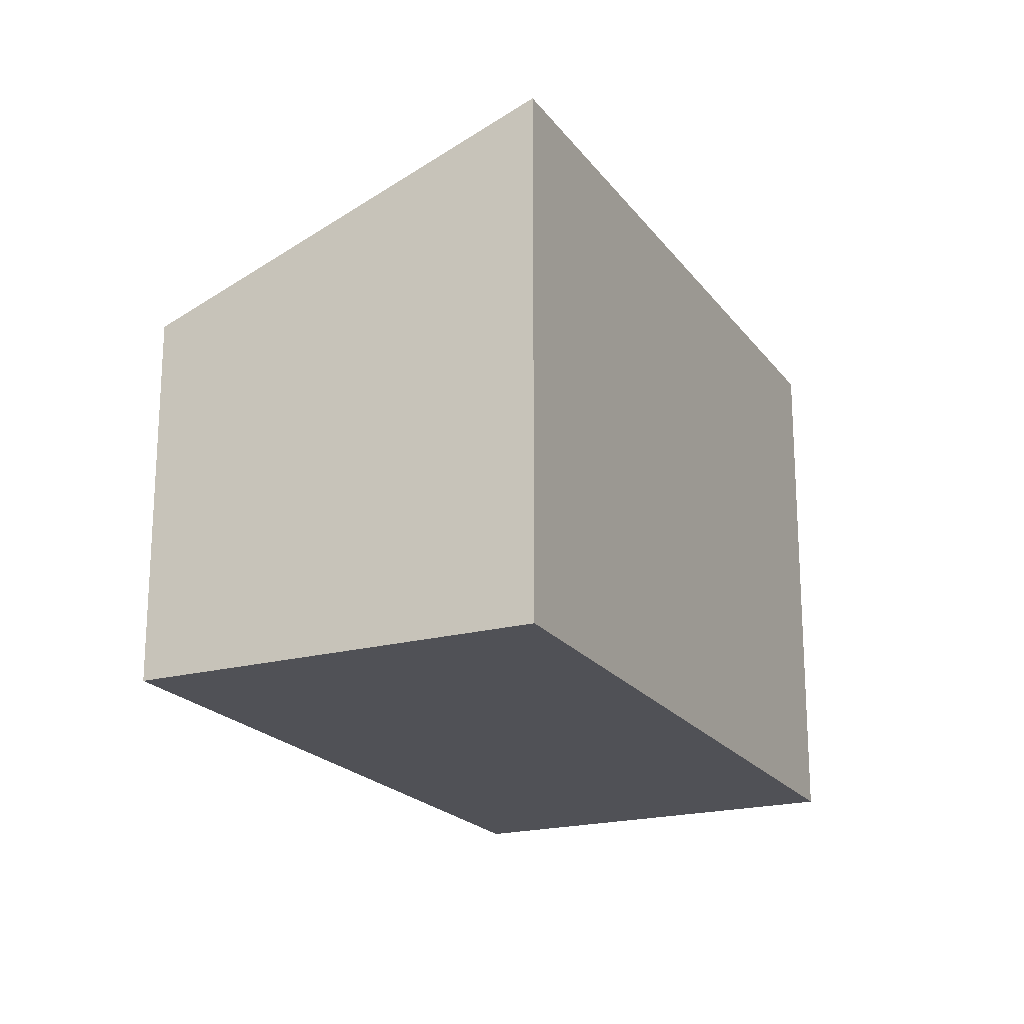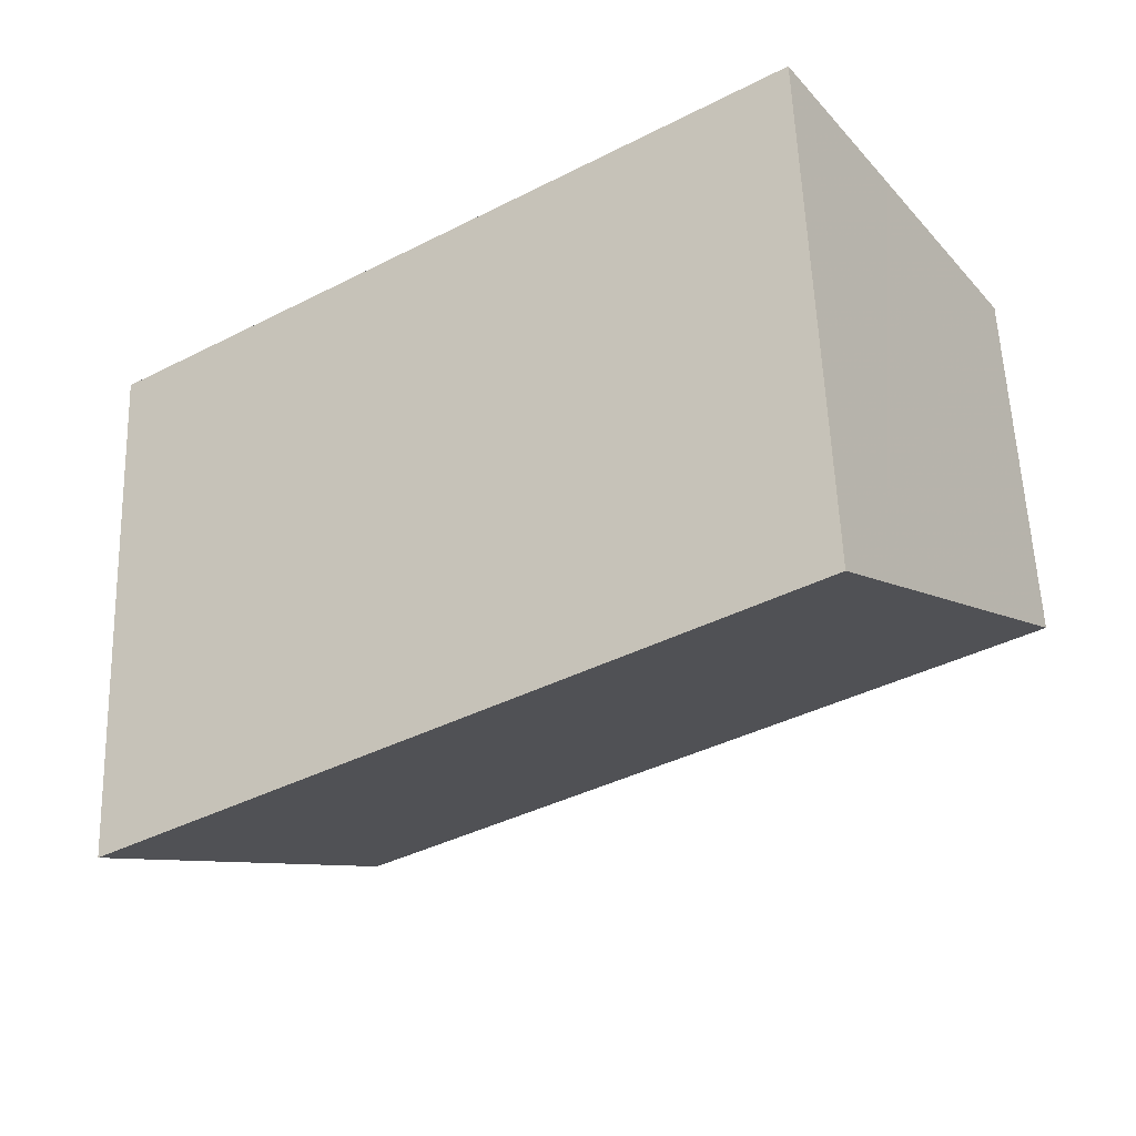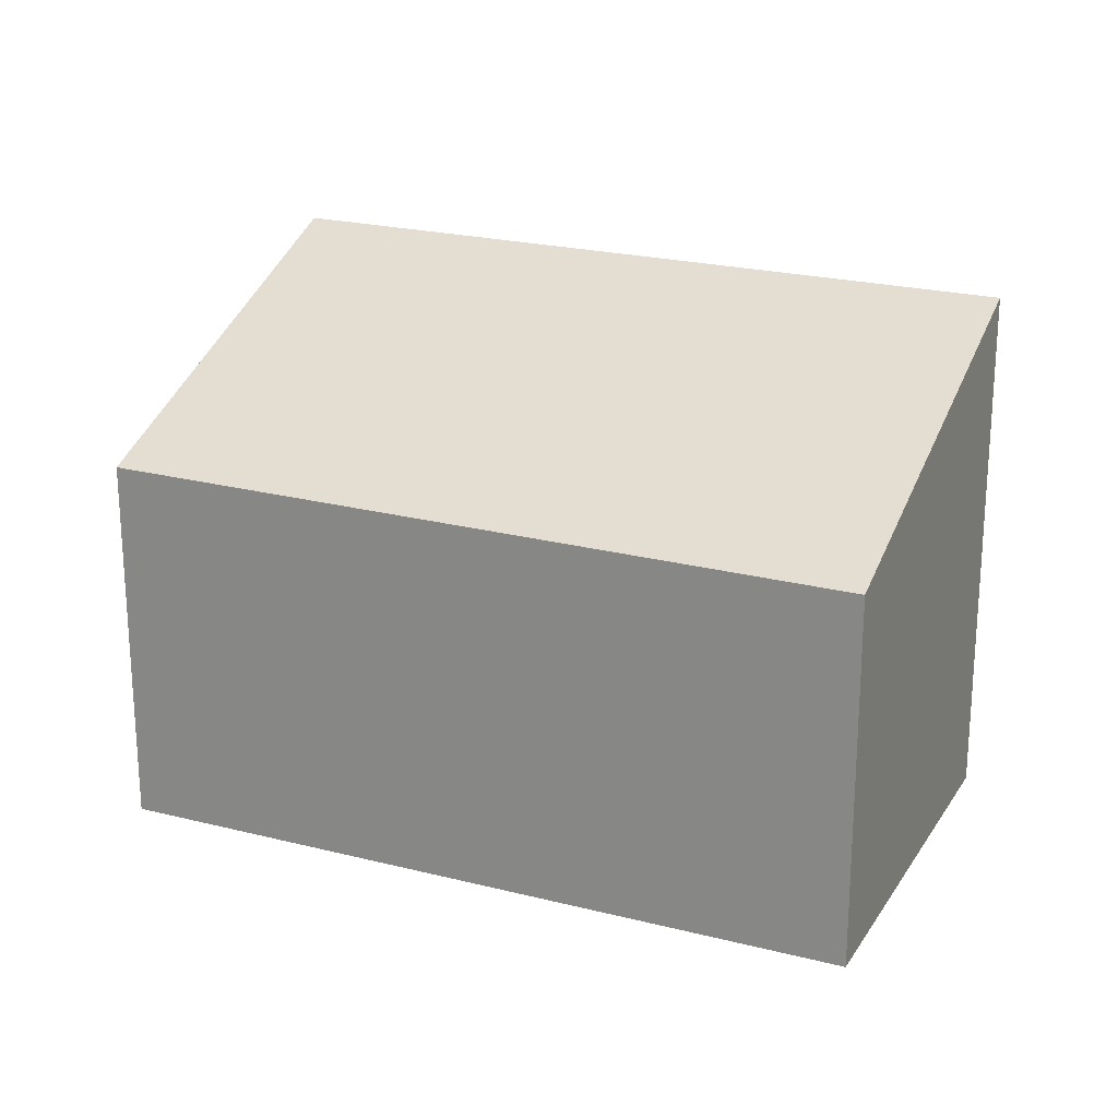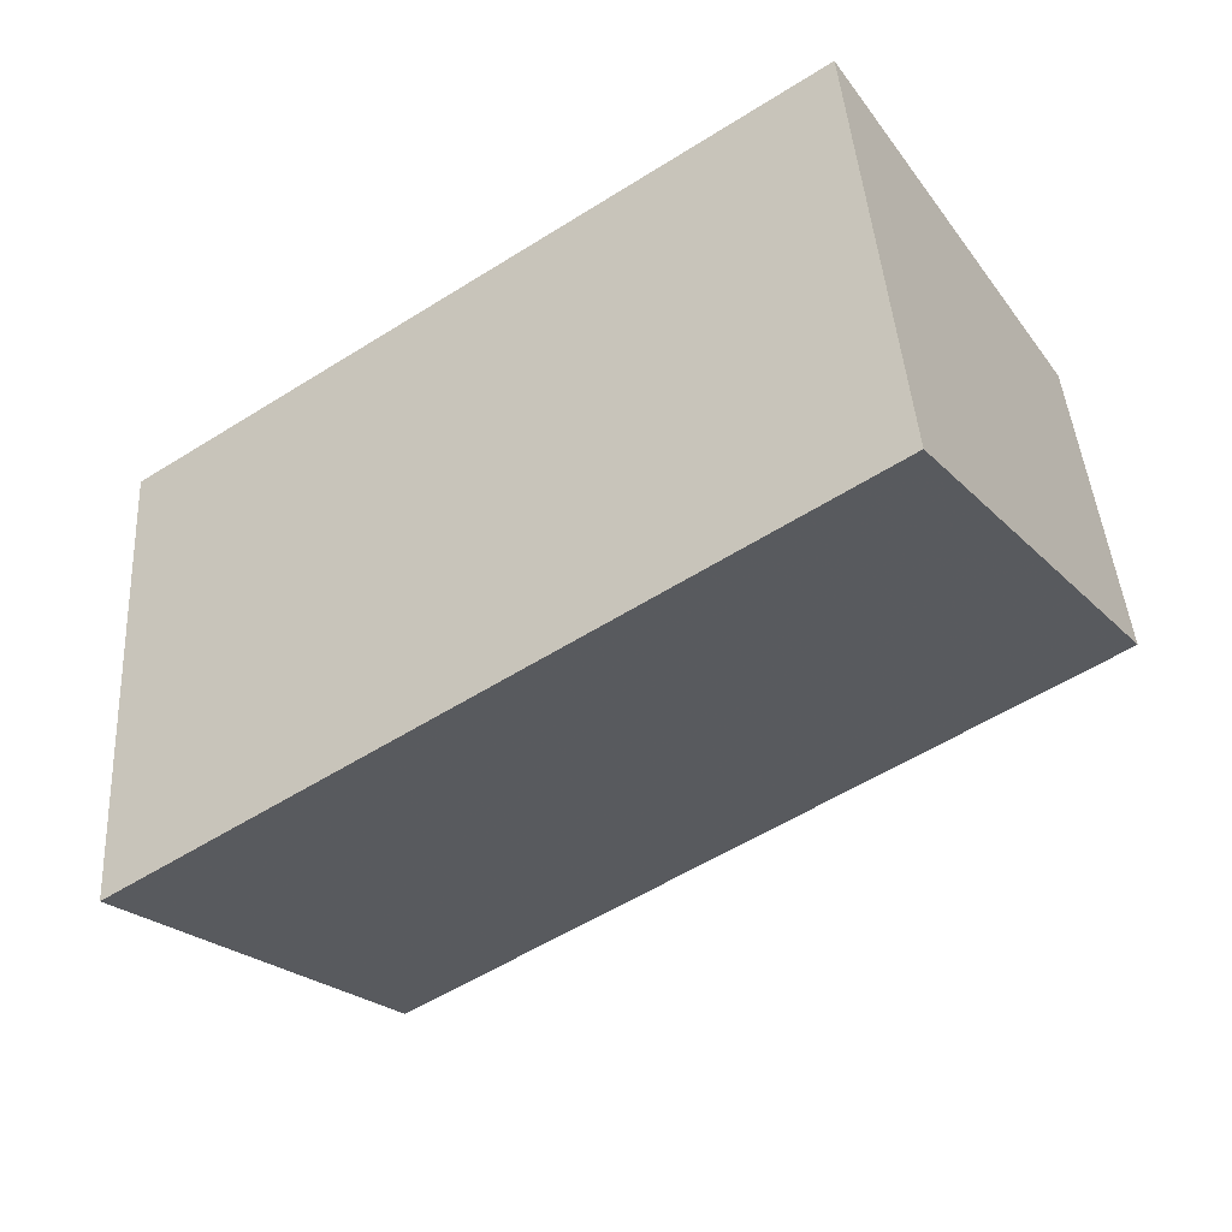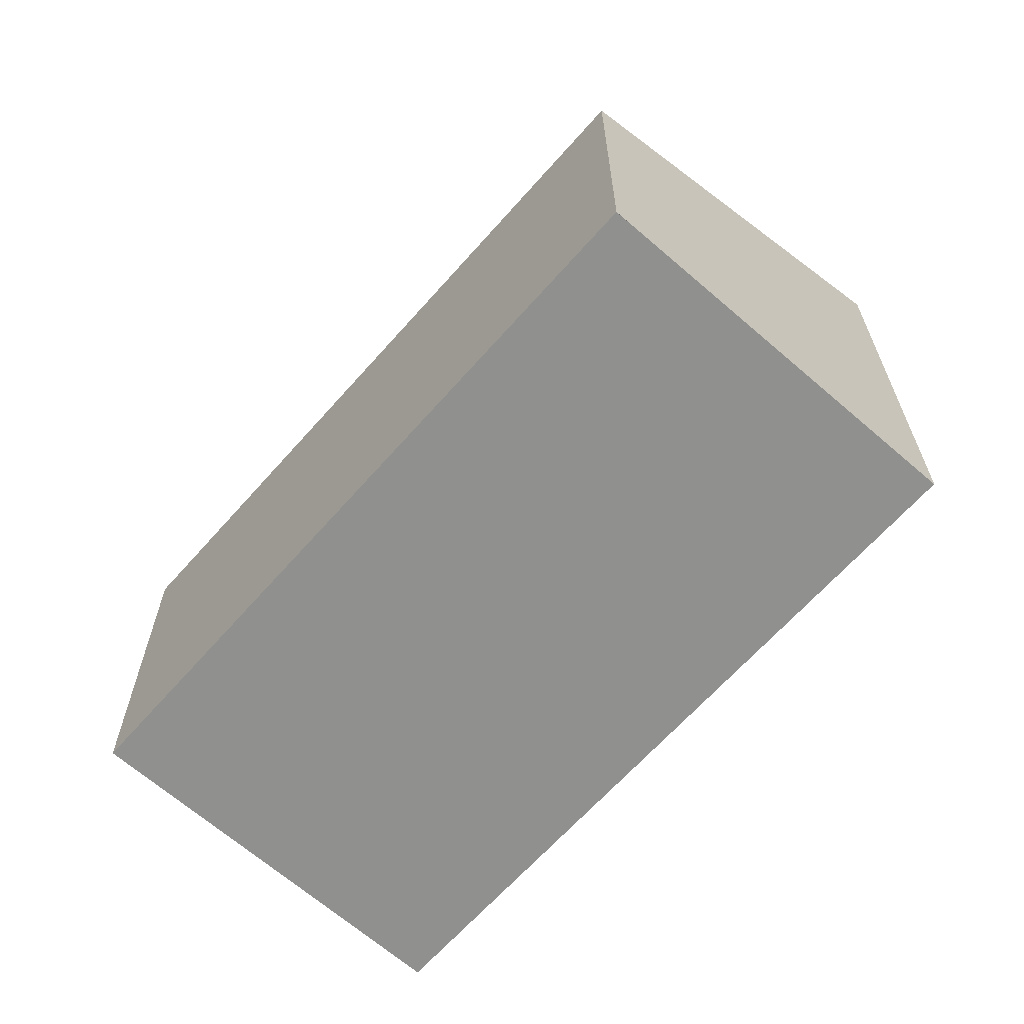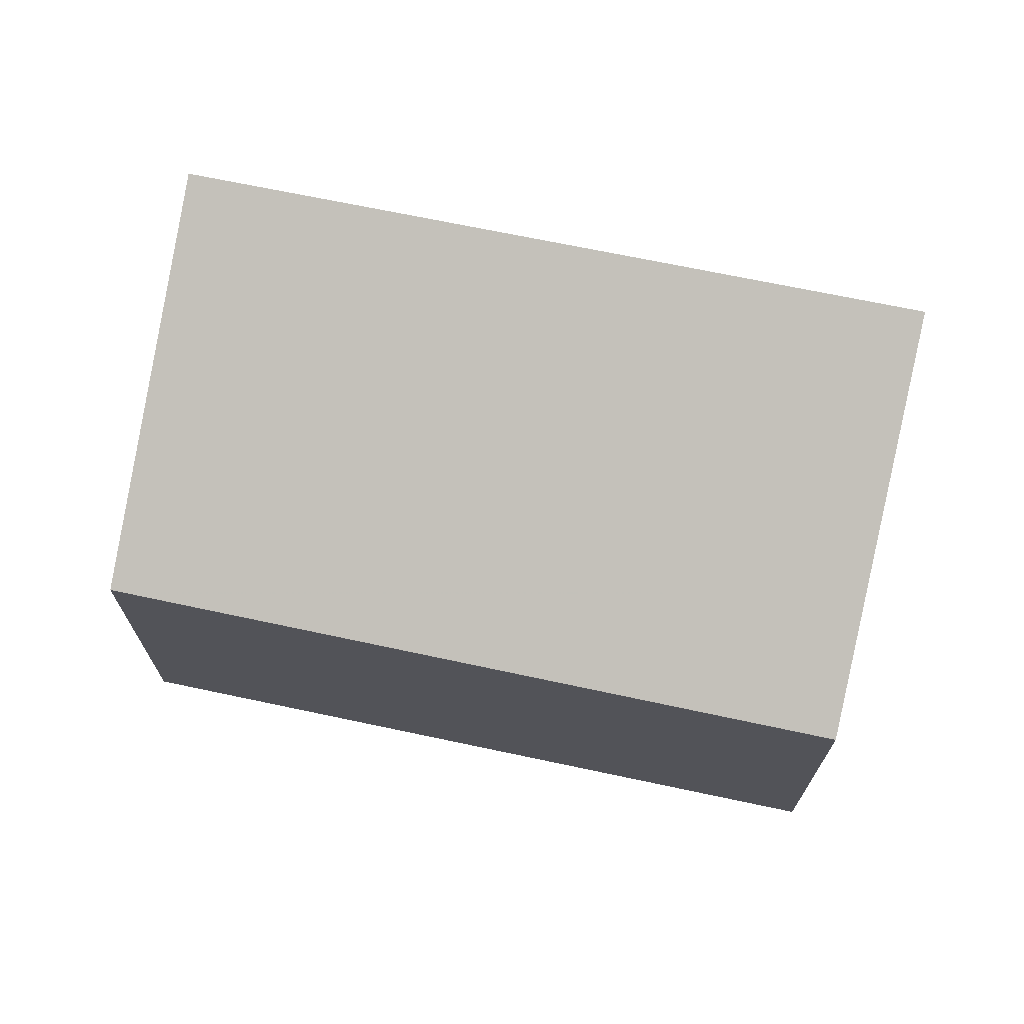
<metadata>
{"format":"obj","ext":"obj","renderer":"f3d","projection":"perspective","resolution":1024,"background":"white","views":[{"elev":-20.4,"azim":149.6,"up":"+Z"},{"elev":56.7,"azim":-2.1,"up":"+Y"},{"elev":22.2,"azim":57.6,"up":"+Z"},{"elev":42.0,"azim":-3.6,"up":"+Y"},{"elev":-65.6,"azim":82.4,"up":"+Z"},{"elev":71.1,"azim":45.7,"up":"+Z"}]}
</metadata>
<code>
v 364.3 -457.4 2.98
v 367.8 -455 2.964
v 369.1 -456.9 2.087
v 365.5 -459.3 2.114
v 367.8 -455 2.96
v 364.3 -457.4 2.977
v 369.1 -457 2.088
v 367.8 -455 2.96
v 367.8 -455 2.964
v 365.5 -459.3 2.114
v 369.1 -457 2.088
v 369.1 -456.9 2.087
v 364.7 -458.1 2.656
v 364.3 -457.4 2.976
v 364.3 -457.4 2.98
v 364.3 -457.4 2.98
v 364.3 -457.4 2.98
v 364.3 -457.4 0
v 364.3 -457.4 0
v 367.8 -455 2.96
v 367.8 -455 2.964
v 367.8 -455 0
v 367.8 -455 0
v 369.1 -457 2.088
v 369.1 -456.9 2.087
v 369.1 -456.9 0
v 369.1 -457 0
v 365.5 -459.3 2.114
v 365.5 -459.3 2.114
v 365.5 -459.3 0
v 365.5 -459.3 0
v 369.1 -456.9 2.087
v 367.8 -455 2.96
v 367.8 -455 0
v 369.1 -456.9 0
v 364.3 -457.4 2.98
v 364.3 -457.4 2.977
v 364.3 -457.4 -4.441e-16
v 364.3 -457.4 0
v 365.5 -459.3 2.114
v 369.1 -457 2.088
v 369.1 -457 0
v 365.5 -459.3 0
v 367.8 -455 2.964
v 367.8 -455 2.964
v 367.8 -455 0
v 367.8 -455 0
v 364.7 -458.1 2.656
v 365.5 -459.3 2.114
v 365.5 -459.3 0
v 364.7 -458.1 0
v 369.1 -456.9 2.087
v 369.1 -456.9 2.087
v 369.1 -456.9 0
v 369.1 -456.9 0
v 364.3 -457.4 2.977
v 364.7 -458.1 2.656
v 364.7 -458.1 0
v 364.3 -457.4 -4.441e-16
v 367.8 -455 2.964
v 364.3 -457.4 2.98
v 364.3 -457.4 0
v 367.8 -455 0
v 364.3 -457.4 0
v 367.8 -455 0
v 369.1 -456.9 0
v 365.5 -459.3 0
f 9 2 5 8
f 12 3 7 11
f 11 7 4 10
f 15 9 8 14
f 14 8 11 10 13
f 11 8 5 12
f 13 6 14
f 14 6 1 15
f 17 18 19 16
f 21 22 23 20
f 25 26 27 24
f 29 30 31 28
f 33 34 35 32
f 37 38 39 36
f 41 42 43 40
f 45 46 47 44
f 49 50 51 48
f 53 54 55 52
f 57 58 59 56
f 61 62 63 60
f 65 66 67 64

</code>
